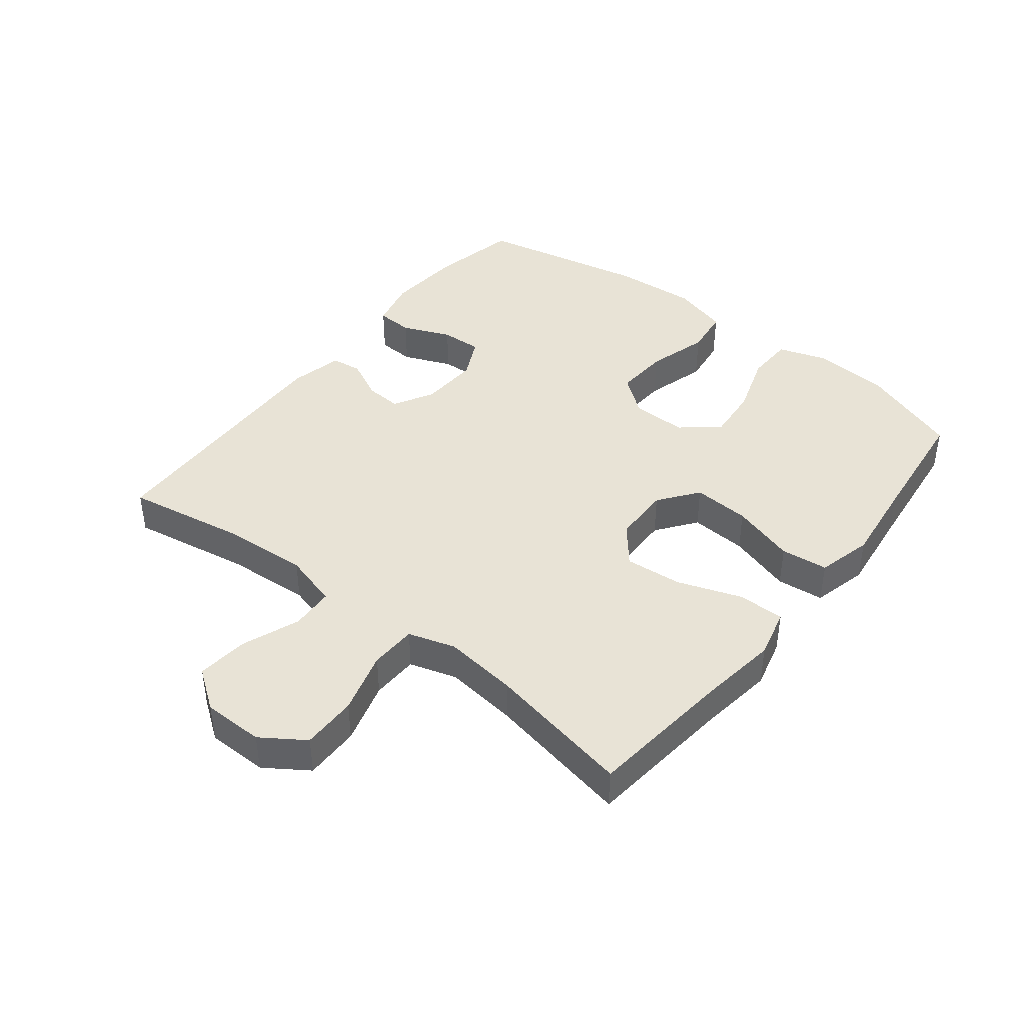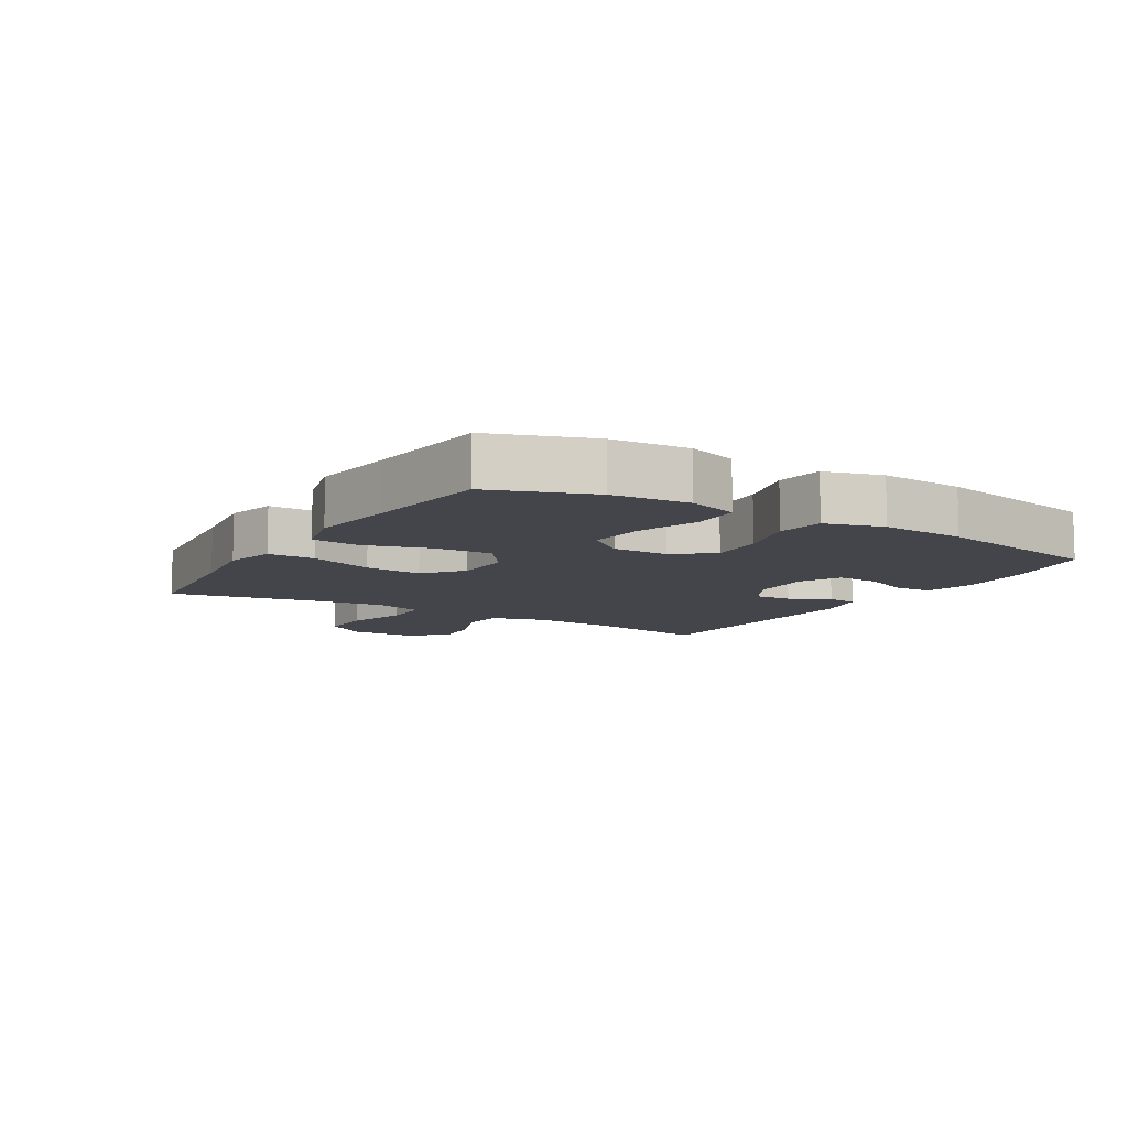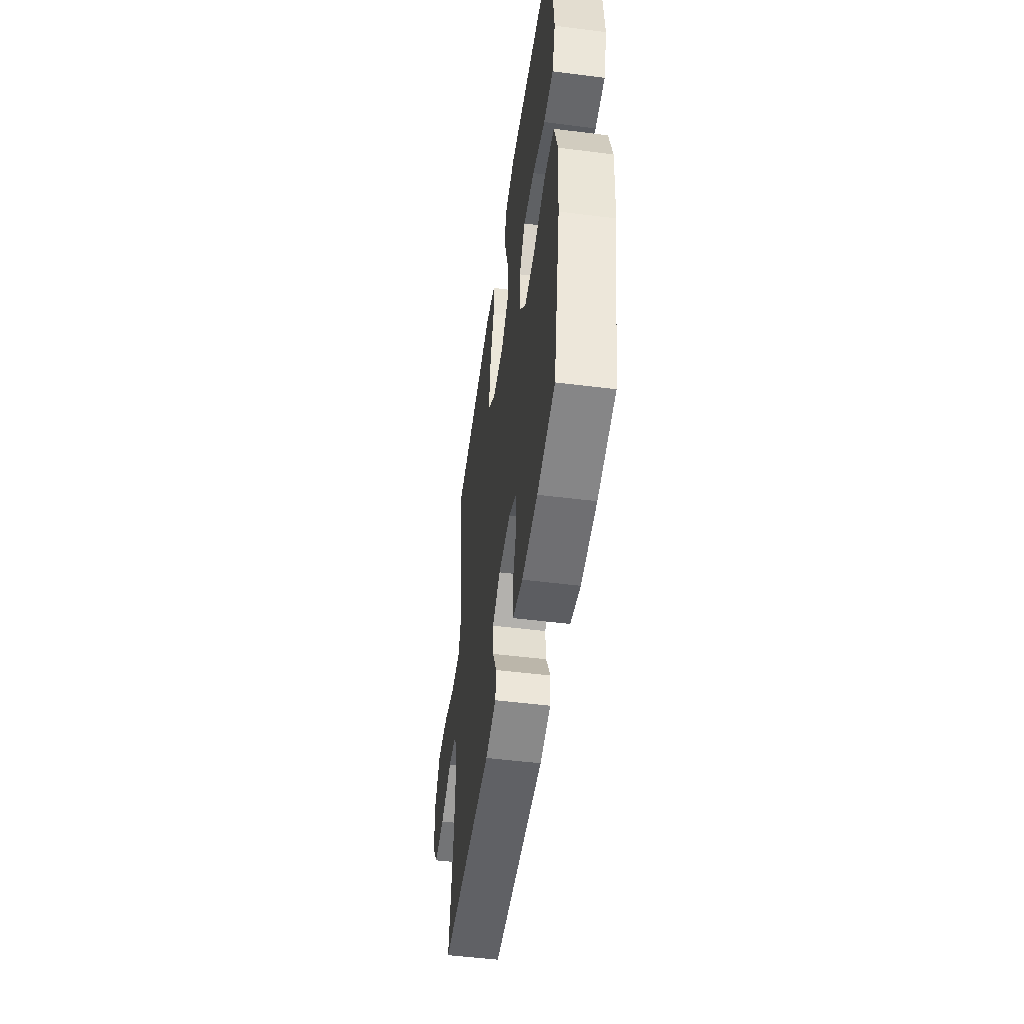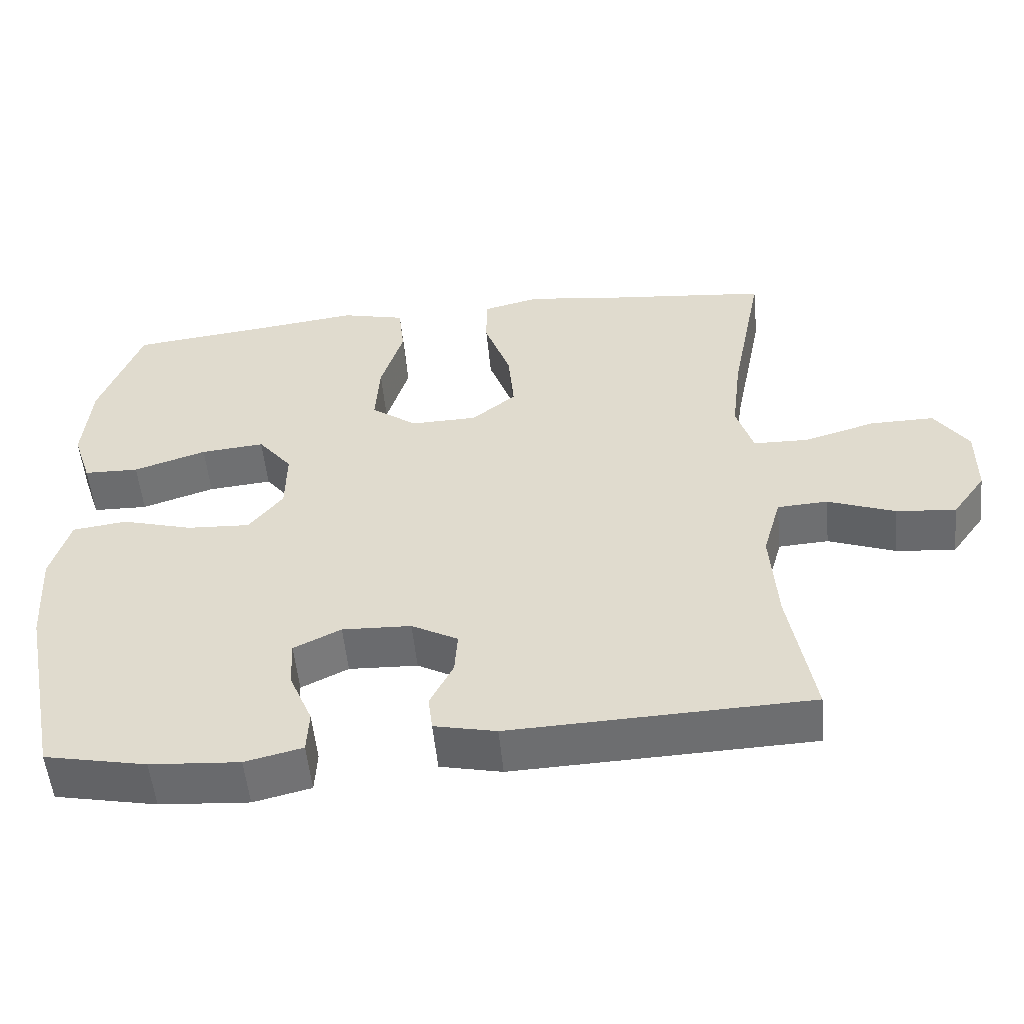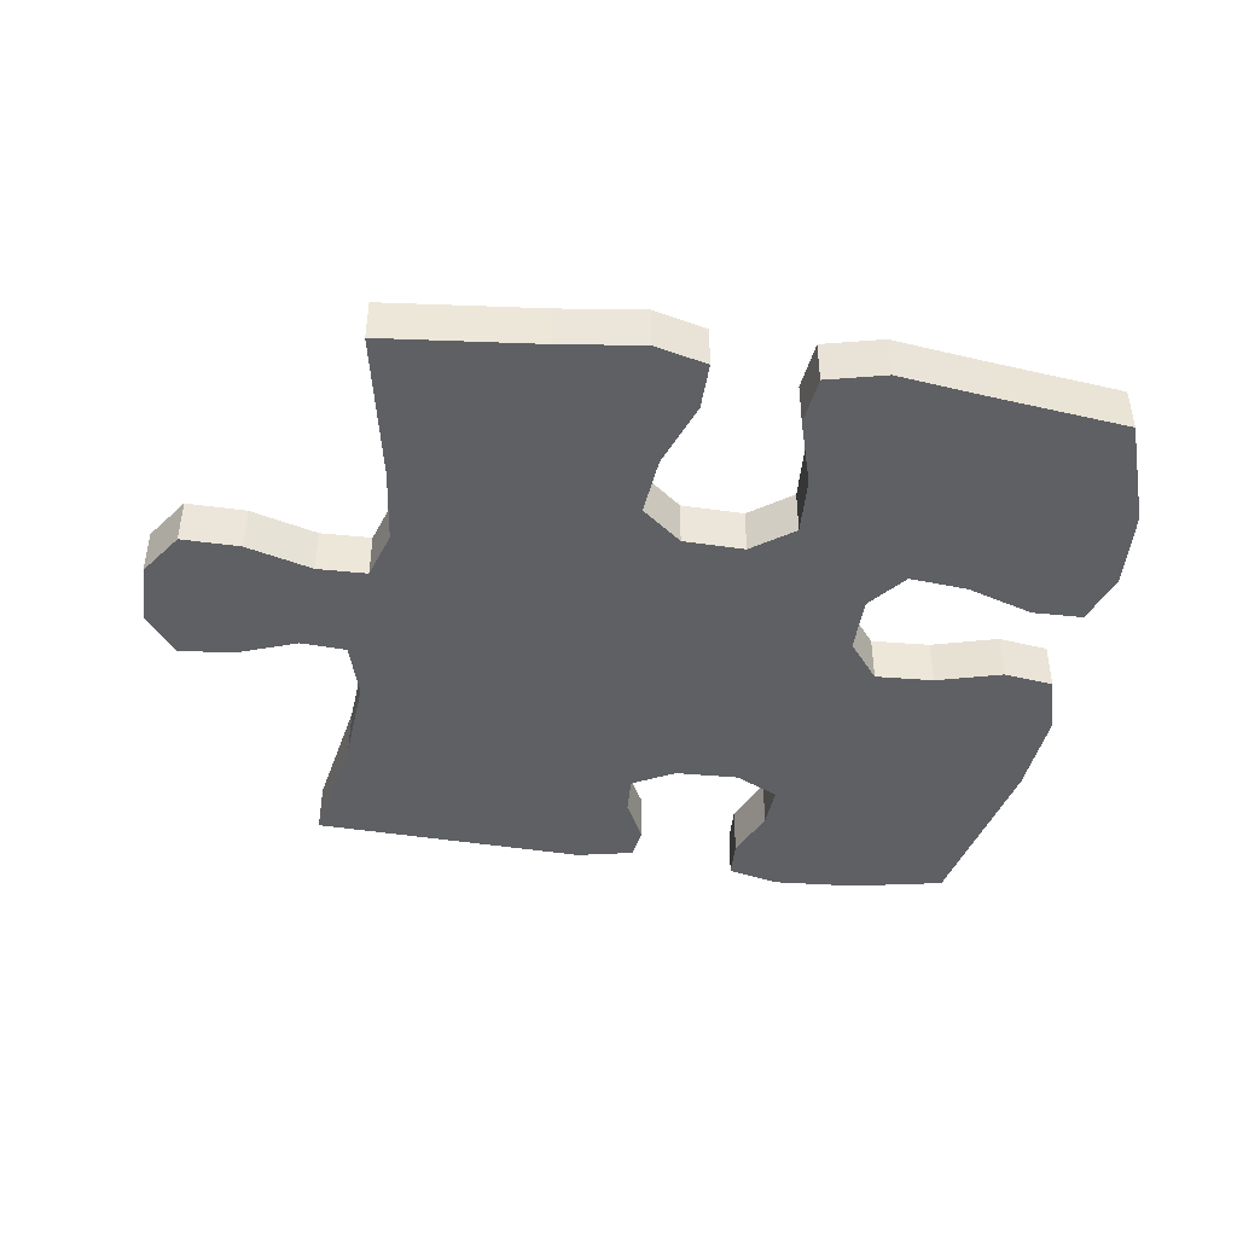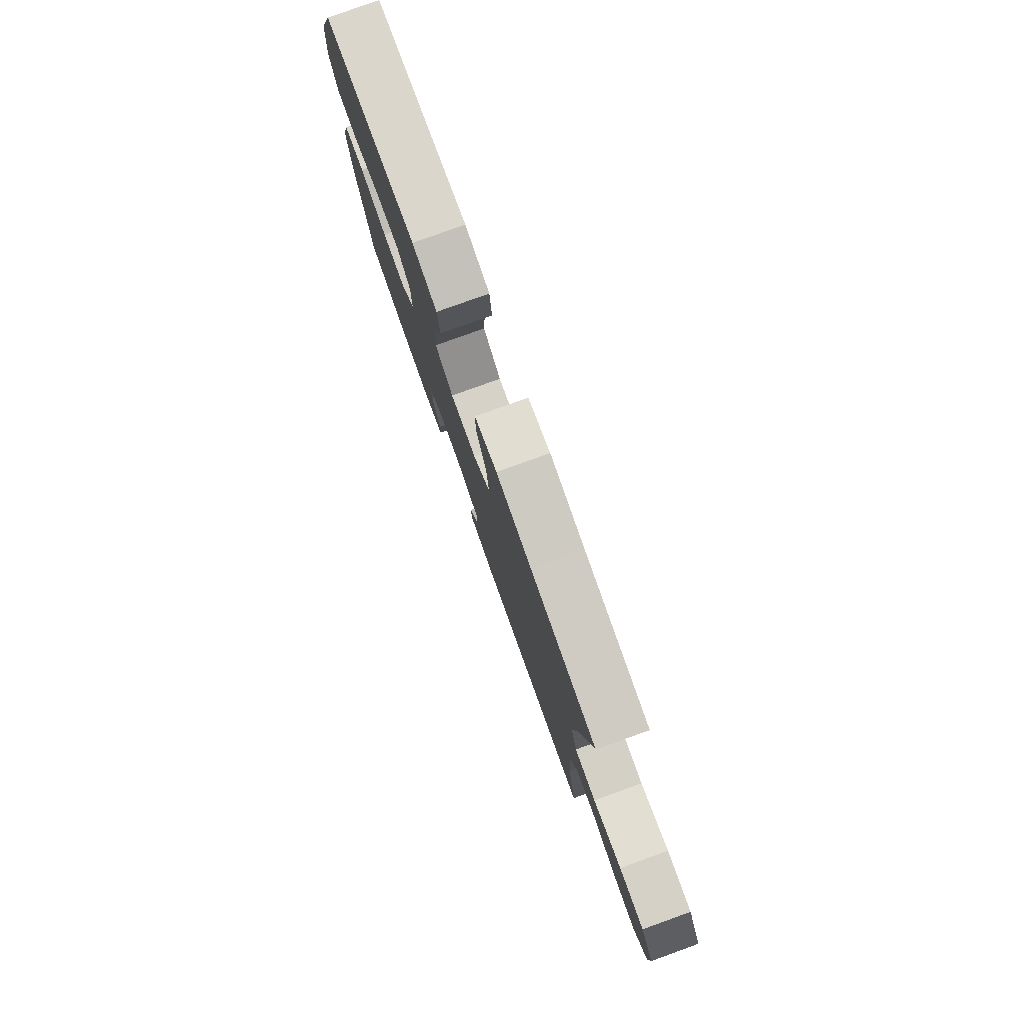
<metadata>
{"format":"obj","ext":"obj","renderer":"f3d","projection":"perspective","resolution":1024,"background":"white","views":[{"elev":41.9,"azim":-51.8,"up":"+Y"},{"elev":-9.3,"azim":58.7,"up":"+Y"},{"elev":-50.5,"azim":82.1,"up":"+Z"},{"elev":-53.9,"azim":-174.4,"up":"+Z"},{"elev":-43.0,"azim":-8.7,"up":"+Y"},{"elev":79.5,"azim":-109.8,"up":"+Z"}]}
</metadata>
<code>
v 0.5 0.07 0.5
v 0.557 0.07 0.342
v 0.567 0.07 0.22
v 0.541 0.07 0.141
v 0.465 0.07 0.139
v 0.365 0.07 0.172
v 0.277 0.07 0.18
v 0.23 0.07 0.121
v 0.231 0.07 0.033
v 0.278 0.07 -0.027
v 0.365 0.07 -0.022
v 0.463 0.07 0.006
v 0.538 0.07 -0.004
v 0.564 0.07 -0.095
v 0.555 0.07 -0.229
v 0.5 0.07 -0.5
v 0.36 0.07 -0.529
v 0.237 0.07 -0.538
v 0.158 0.07 -0.519
v 0.155 0.07 -0.46
v 0.187 0.07 -0.383
v 0.19 0.07 -0.317
v 0.125 0.07 -0.285
v 0.03 0.07 -0.289
v -0.034 0.07 -0.324
v -0.03 0.07 -0.383
v 0.002 0.07 -0.447
v -0.004 0.07 -0.496
v -0.089 0.07 -0.515
v -0.5 0.07 -0.5
v -0.467 0.07 -0.308
v -0.458 0.07 -0.173
v -0.483 0.07 -0.085
v -0.552 0.07 -0.081
v -0.644 0.07 -0.116
v -0.726 0.07 -0.124
v -0.772 0.07 -0.06
v -0.773 0.07 0.037
v -0.727 0.07 0.105
v -0.639 0.07 0.104
v -0.539 0.07 0.075
v -0.464 0.07 0.077
v -0.441 0.07 0.152
v -0.455 0.07 0.269
v -0.5 0.07 0.5
v -0.268 0.07 0.525
v -0.144 0.07 0.542
v -0.065 0.07 0.522
v -0.065 0.07 0.448
v -0.101 0.07 0.346
v -0.109 0.07 0.255
v -0.048 0.07 0.205
v 0.044 0.07 0.203
v 0.107 0.07 0.25
v 0.101 0.07 0.341
v 0.07 0.07 0.443
v 0.078 0.07 0.518
v 0.166 0.07 0.54
v 0.301 0.07 0.523
v 0.5 0 0.5
v 0.557 0 0.342
v 0.567 0 0.22
v 0.541 0 0.141
v 0.465 0 0.139
v 0.365 0 0.172
v 0.277 0 0.18
v 0.23 0 0.121
v 0.231 0 0.033
v 0.278 0 -0.027
v 0.365 0 -0.022
v 0.463 0 0.006
v 0.538 0 -0.004
v 0.564 0 -0.095
v 0.555 0 -0.229
v 0.5 0 -0.5
v 0.36 0 -0.529
v 0.237 0 -0.538
v 0.158 0 -0.519
v 0.155 0 -0.46
v 0.187 0 -0.383
v 0.19 0 -0.317
v 0.125 0 -0.285
v 0.03 0 -0.289
v -0.034 0 -0.324
v -0.03 0 -0.383
v 0.002 0 -0.447
v -0.004 0 -0.496
v -0.089 0 -0.515
v -0.5 0 -0.5
v -0.467 0 -0.308
v -0.458 0 -0.173
v -0.483 0 -0.085
v -0.552 0 -0.081
v -0.644 0 -0.116
v -0.726 0 -0.124
v -0.772 0 -0.06
v -0.773 0 0.037
v -0.727 0 0.105
v -0.639 0 0.104
v -0.539 0 0.075
v -0.464 0 0.077
v -0.441 0 0.152
v -0.455 0 0.269
v -0.5 0 0.5
v -0.268 0 0.525
v -0.144 0 0.542
v -0.065 0 0.522
v -0.065 0 0.448
v -0.101 0 0.346
v -0.109 0 0.255
v -0.048 0 0.205
v 0.044 0 0.203
v 0.107 0 0.25
v 0.101 0 0.341
v 0.07 0 0.443
v 0.078 0 0.518
v 0.166 0 0.54
v 0.301 0 0.523
f 56 57 58 59
f 55 56 59 1
f 54 55 1 2
f 53 54 2 3
f 47 48 49 50
f 46 47 50 51
f 44 45 46 51
f 43 44 51 52
f 38 39 40 41
f 38 41 42
f 37 38 42
f 34 35 36 37
f 33 34 37 42
f 32 33 42 43
f 28 29 30 31
f 26 27 28 31
f 25 26 31 32
f 24 25 32 43
f 18 19 20 21
f 18 21 22
f 17 18 22
f 16 17 22
f 15 16 22
f 14 15 22 23
f 11 12 13 14
f 10 11 14 23
f 3 4 5 6
f 53 3 6 7
f 52 53 7 8
f 43 52 8 9
f 23 24 43
f 9 10 23 43
f 118 117 116 115
f 60 118 115 114
f 61 60 114 113
f 62 61 113 112
f 109 108 107 106
f 110 109 106 105
f 110 105 104 103
f 111 110 103 102
f 100 99 98 97
f 101 100 97
f 101 97 96
f 96 95 94 93
f 101 96 93 92
f 102 101 92 91
f 90 89 88 87
f 90 87 86 85
f 91 90 85 84
f 102 91 84 83
f 80 79 78 77
f 81 80 77
f 81 77 76
f 81 76 75
f 81 75 74
f 82 81 74 73
f 73 72 71 70
f 82 73 70 69
f 65 64 63 62
f 66 65 62 112
f 67 66 112 111
f 68 67 111 102
f 102 83 82
f 102 82 69 68
f 1 60 61 2
f 2 61 62 3
f 3 62 63 4
f 4 63 64 5
f 5 64 65 6
f 6 65 66 7
f 7 66 67 8
f 8 67 68 9
f 9 68 69 10
f 10 69 70 11
f 11 70 71 12
f 12 71 72 13
f 13 72 73 14
f 14 73 74 15
f 15 74 75 16
f 16 75 76 17
f 17 76 77 18
f 18 77 78 19
f 19 78 79 20
f 20 79 80 21
f 21 80 81 22
f 22 81 82 23
f 23 82 83 24
f 24 83 84 25
f 25 84 85 26
f 26 85 86 27
f 27 86 87 28
f 28 87 88 29
f 29 88 89 30
f 30 89 90 31
f 31 90 91 32
f 32 91 92 33
f 33 92 93 34
f 34 93 94 35
f 35 94 95 36
f 36 95 96 37
f 37 96 97 38
f 38 97 98 39
f 39 98 99 40
f 40 99 100 41
f 41 100 101 42
f 42 101 102 43
f 43 102 103 44
f 44 103 104 45
f 45 104 105 46
f 46 105 106 47
f 47 106 107 48
f 48 107 108 49
f 49 108 109 50
f 50 109 110 51
f 51 110 111 52
f 52 111 112 53
f 53 112 113 54
f 54 113 114 55
f 55 114 115 56
f 56 115 116 57
f 57 116 117 58
f 58 117 118 59
f 59 118 60 1

</code>
